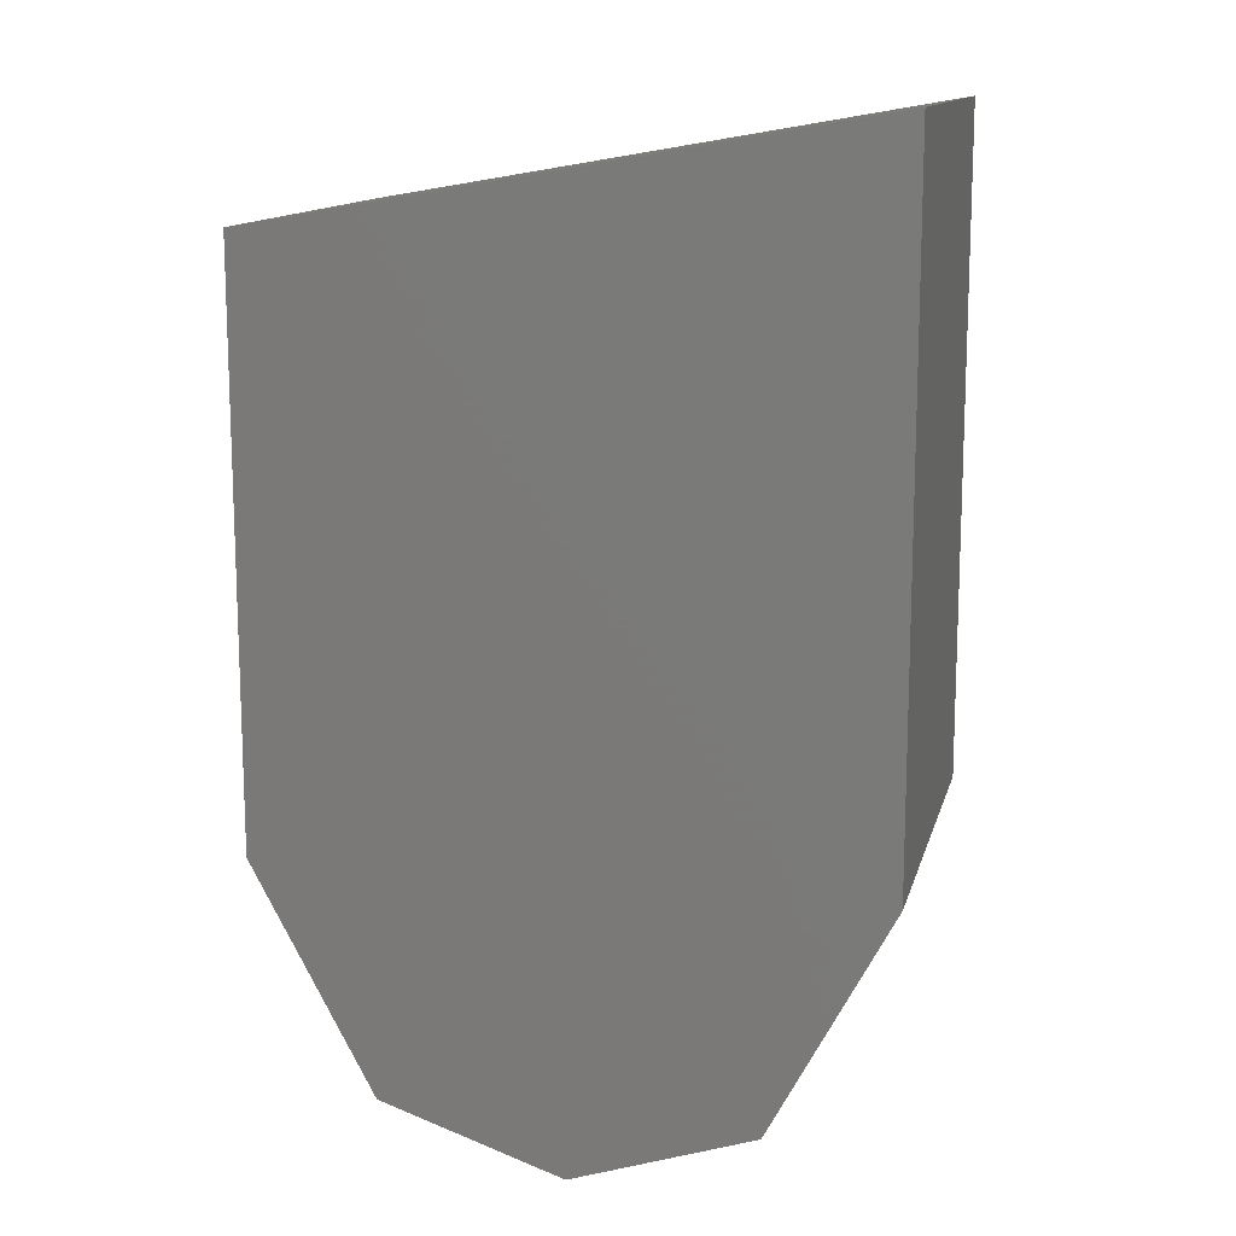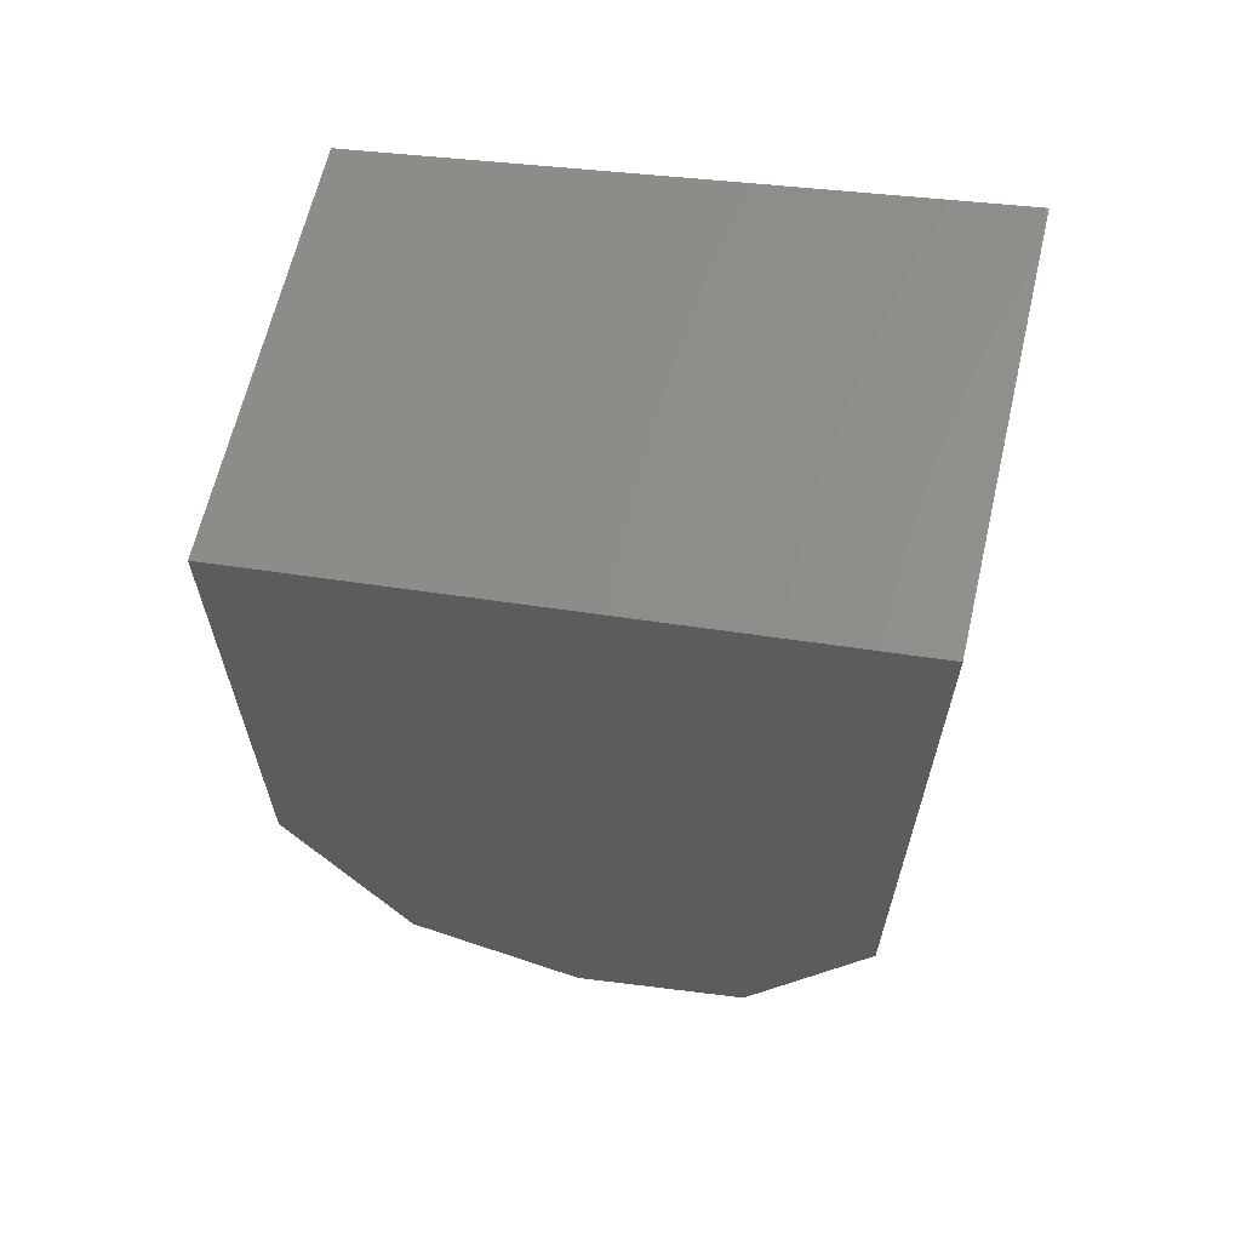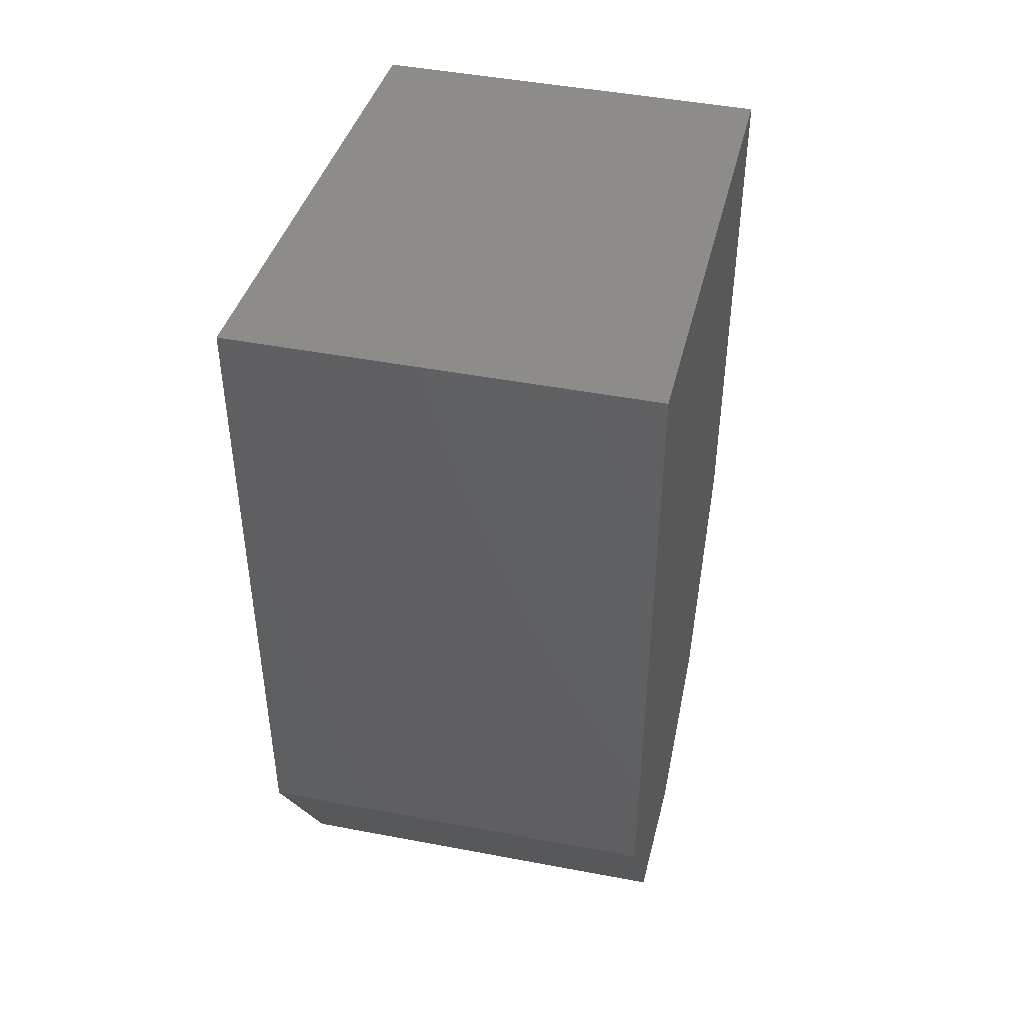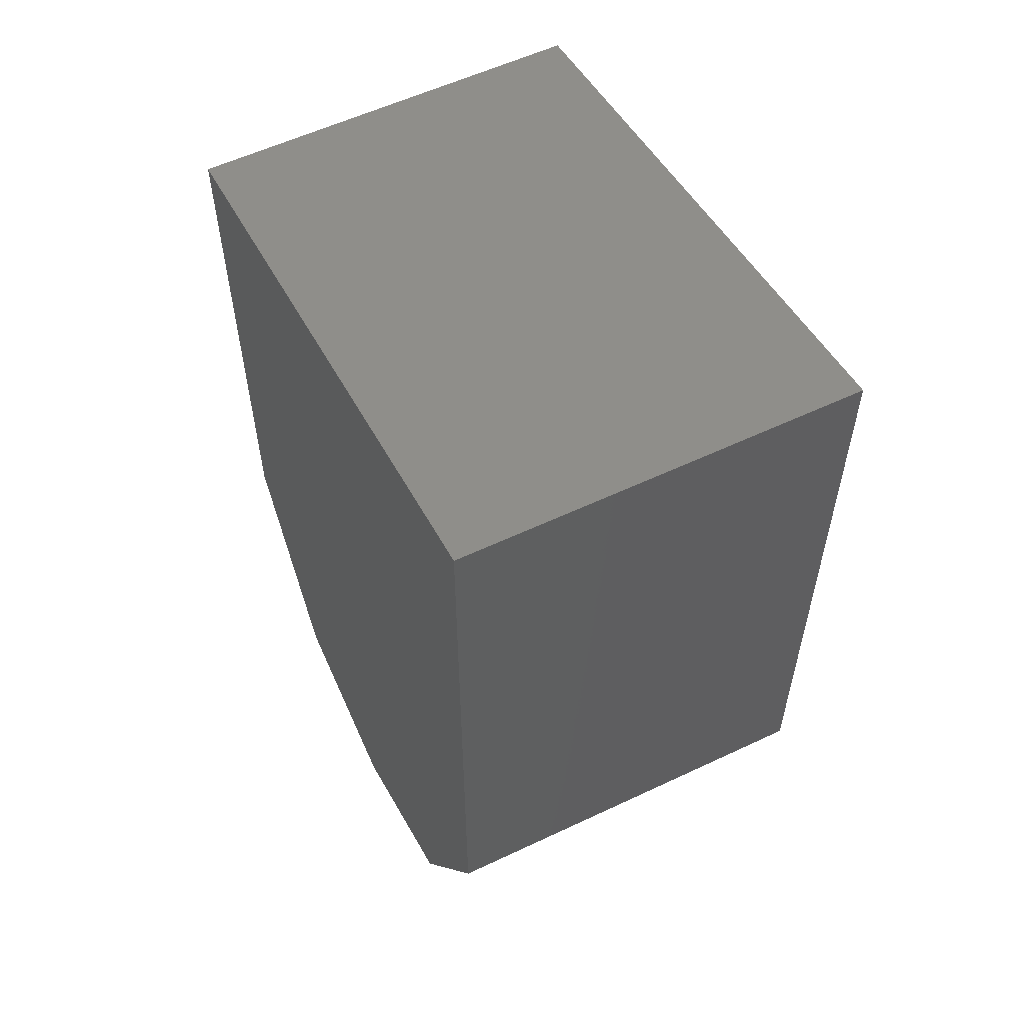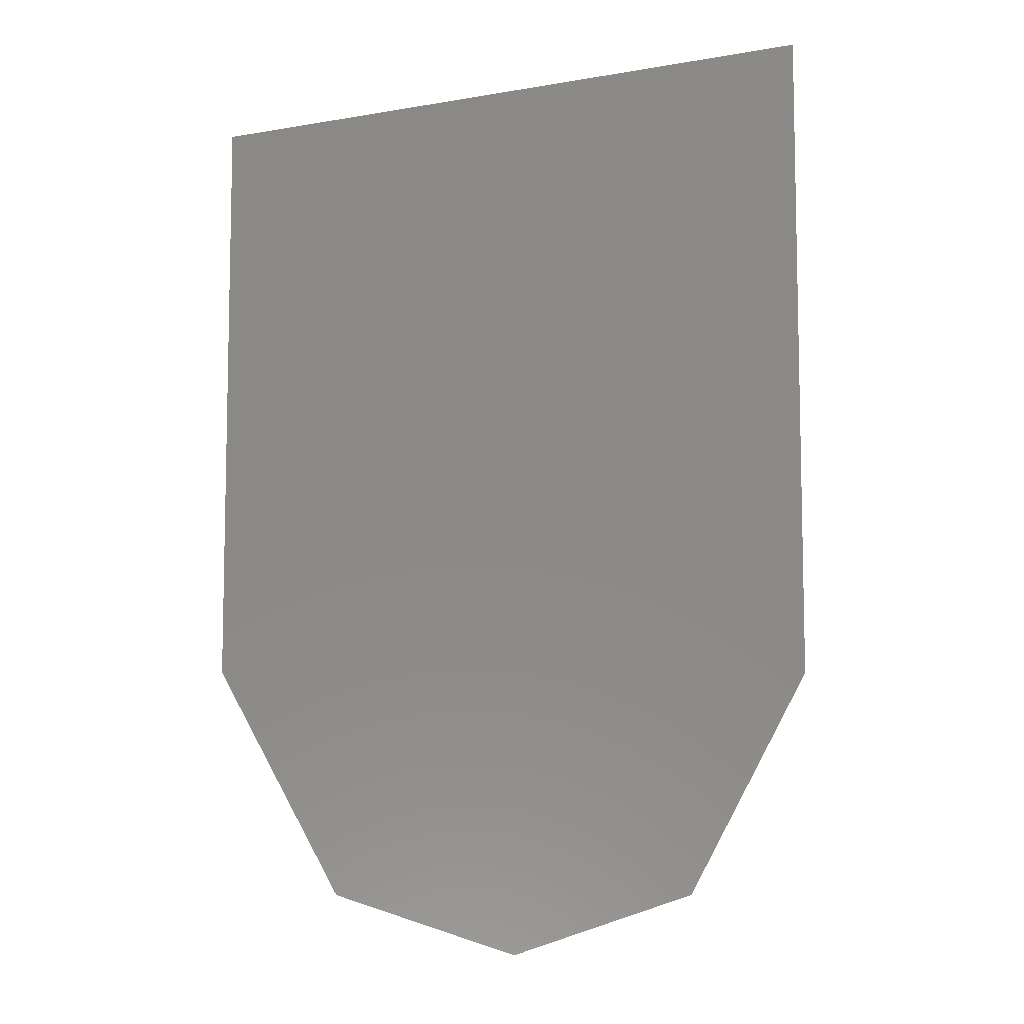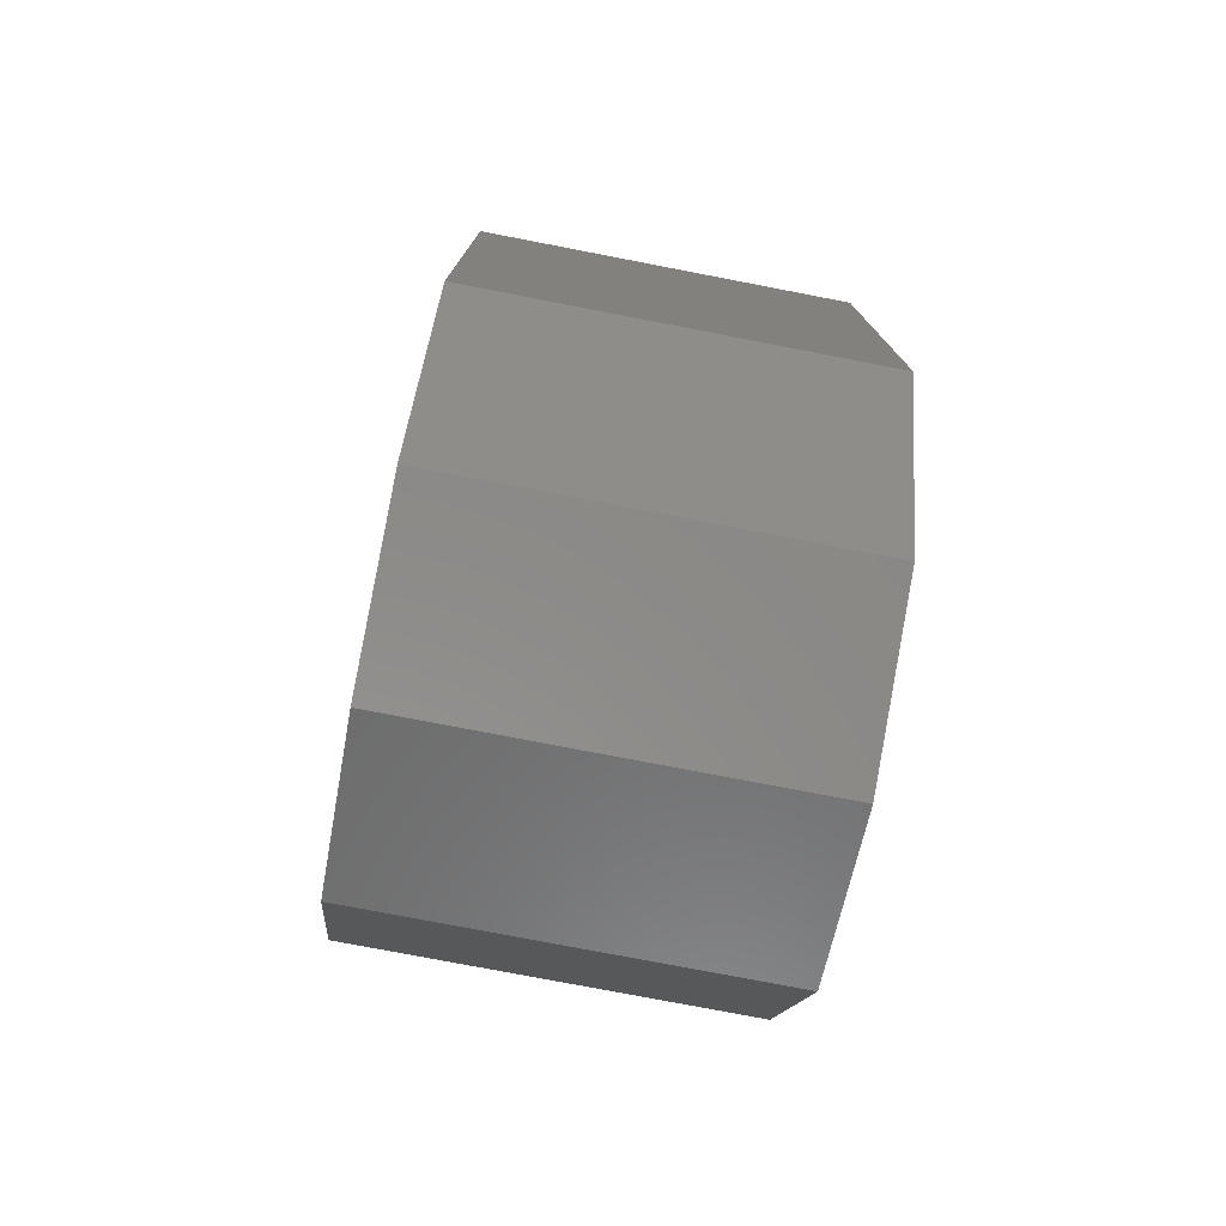
<metadata>
{"format":"stl","ext":"stl","renderer":"f3d","projection":"perspective","resolution":1024,"background":"white","views":[{"elev":13.3,"azim":-166.4,"up":"+Z"},{"elev":64.2,"azim":-166.9,"up":"+Z"},{"elev":45.9,"azim":-77.7,"up":"+Z"},{"elev":57.2,"azim":-116.2,"up":"+Z"},{"elev":-7.9,"azim":179.4,"up":"+Z"},{"elev":-76.9,"azim":79.1,"up":"+Z"}]}
</metadata>
<code>
# stl→obj: 14 verts, 24 faces
v 21.97 3.879 25.45
v 21.97 3.906 25.45
v 21.97 3.879 25.41
v 21.97 3.906 25.41
v 21.98 3.879 25.39
v 21.98 3.906 25.39
v 21.99 3.879 25.39
v 21.99 3.906 25.39
v 22 3.879 25.39
v 22 3.906 25.39
v 22.01 3.879 25.41
v 22.01 3.906 25.41
v 22.01 3.906 25.45
v 22.01 3.879 25.45
f 1 2 3
f 2 3 4
f 3 4 5
f 4 5 6
f 5 6 7
f 6 7 8
f 7 8 9
f 8 9 10
f 9 10 11
f 10 11 12
f 11 12 13
f 8 10 6
f 10 6 12
f 6 12 4
f 12 4 13
f 4 13 2
f 7 5 9
f 5 9 3
f 9 3 11
f 3 11 14
f 14 13 1
f 13 1 2
f 3 14 1
f 13 11 14

</code>
